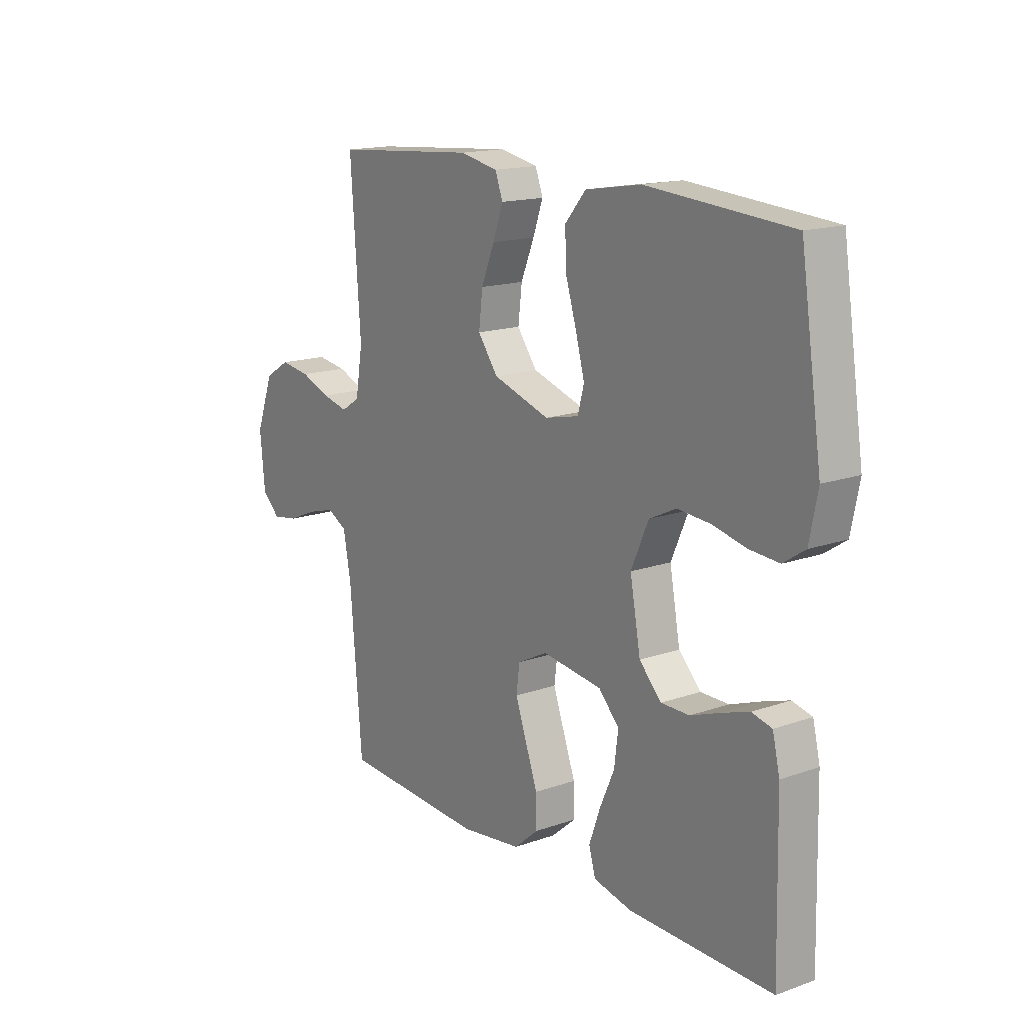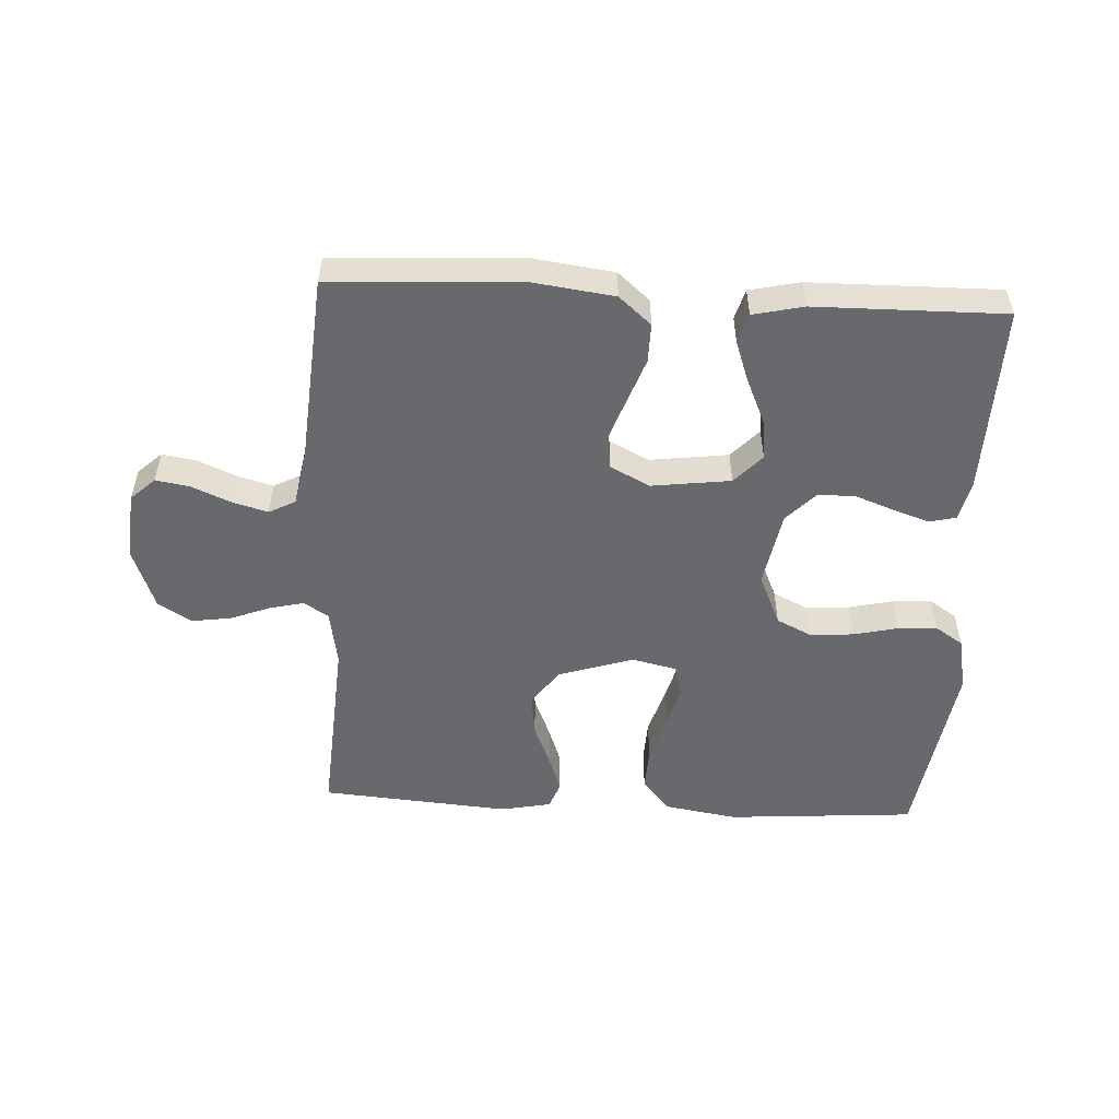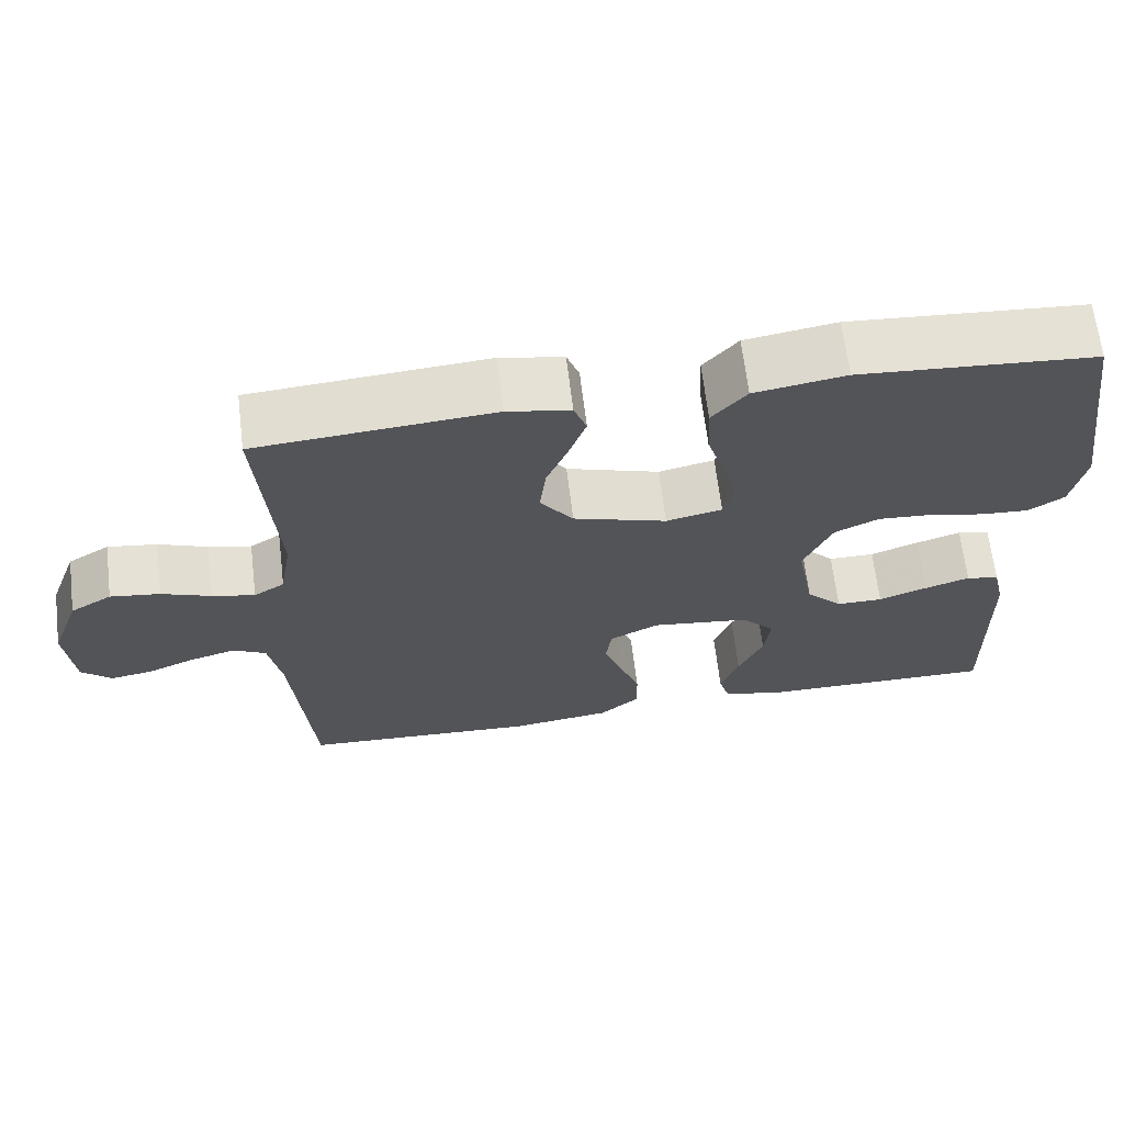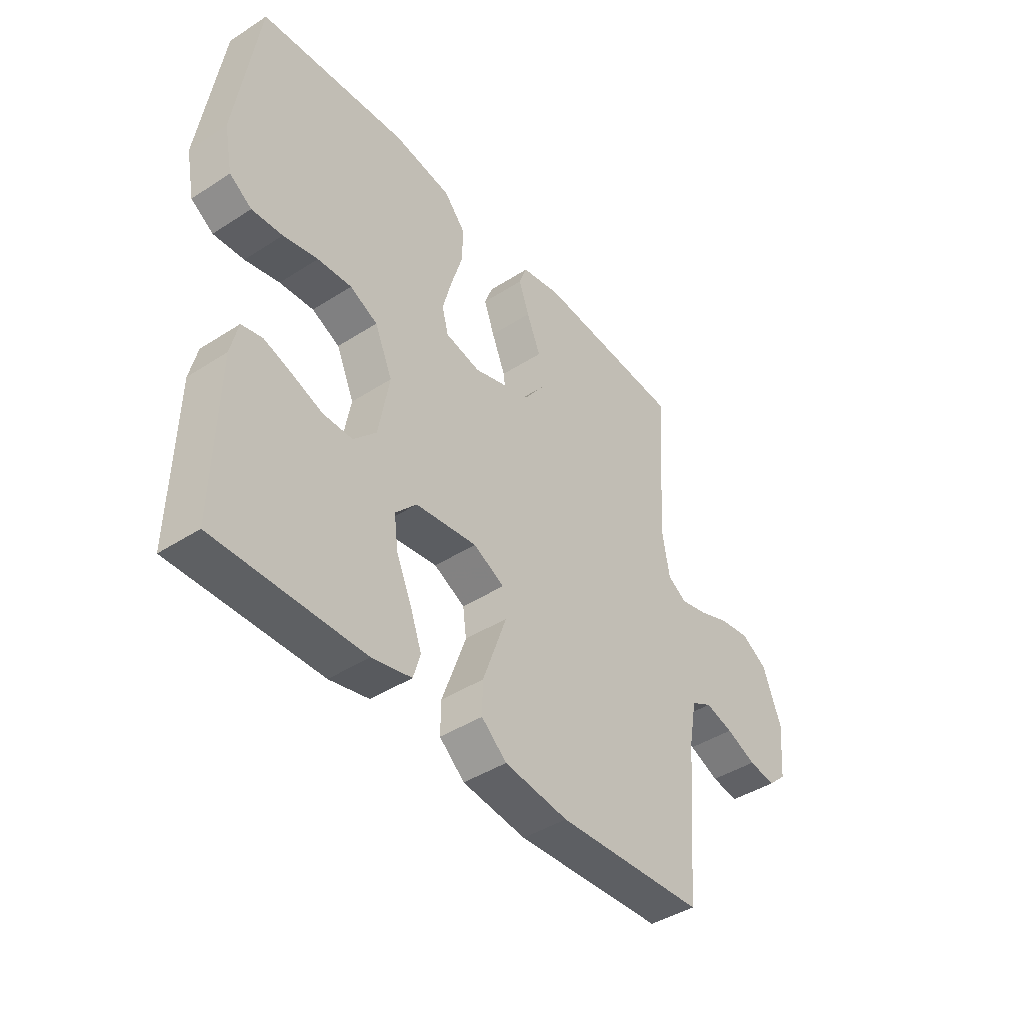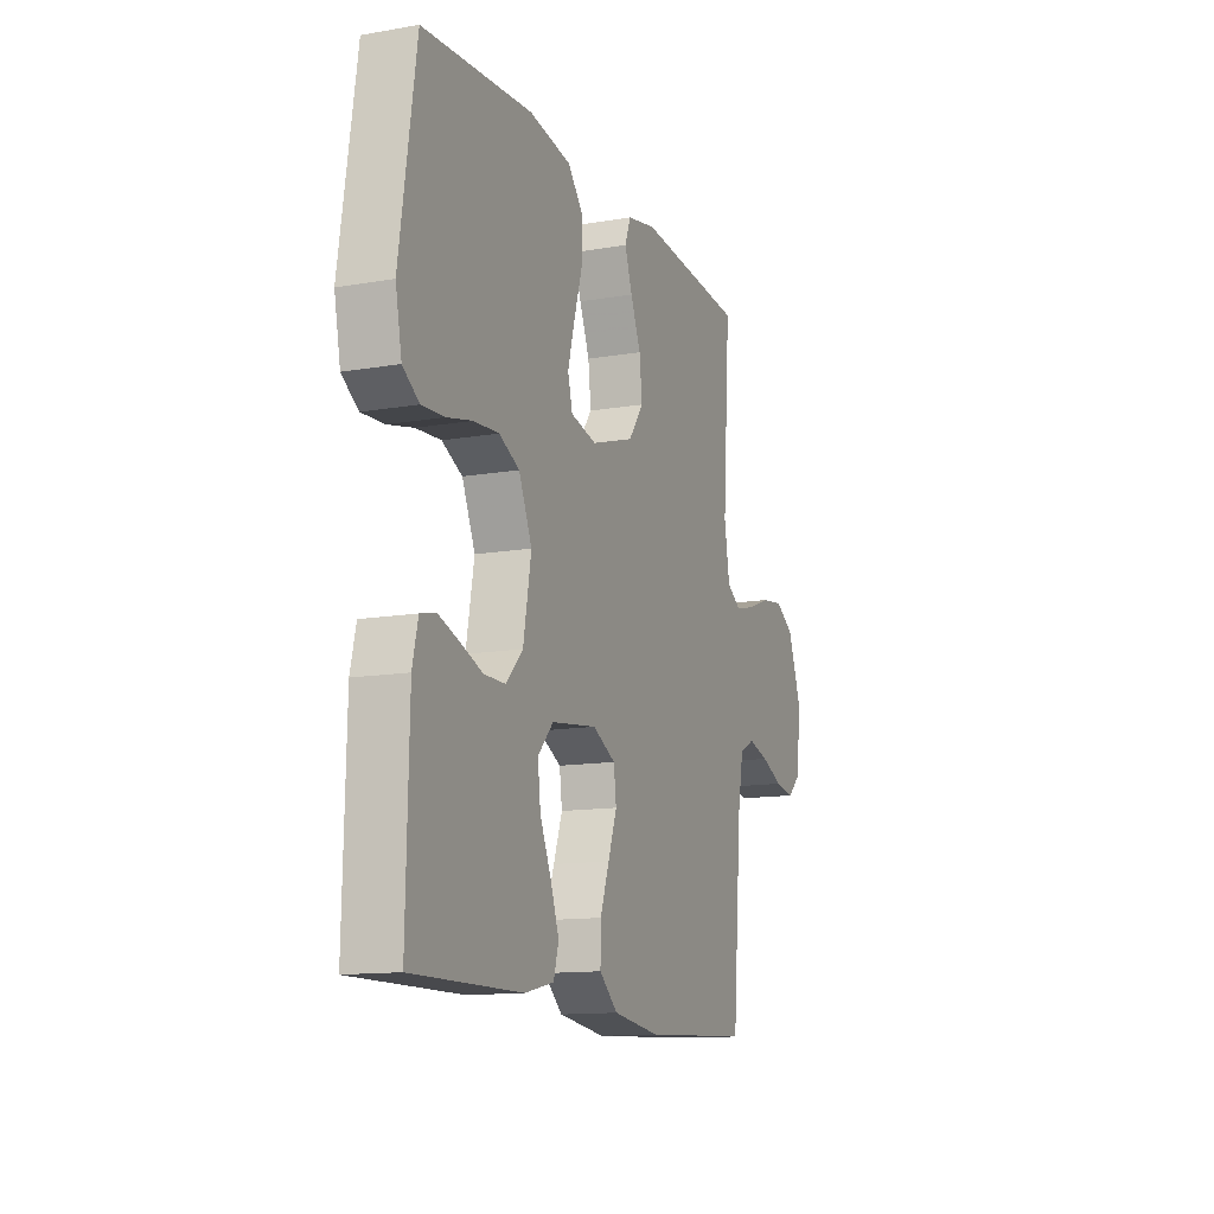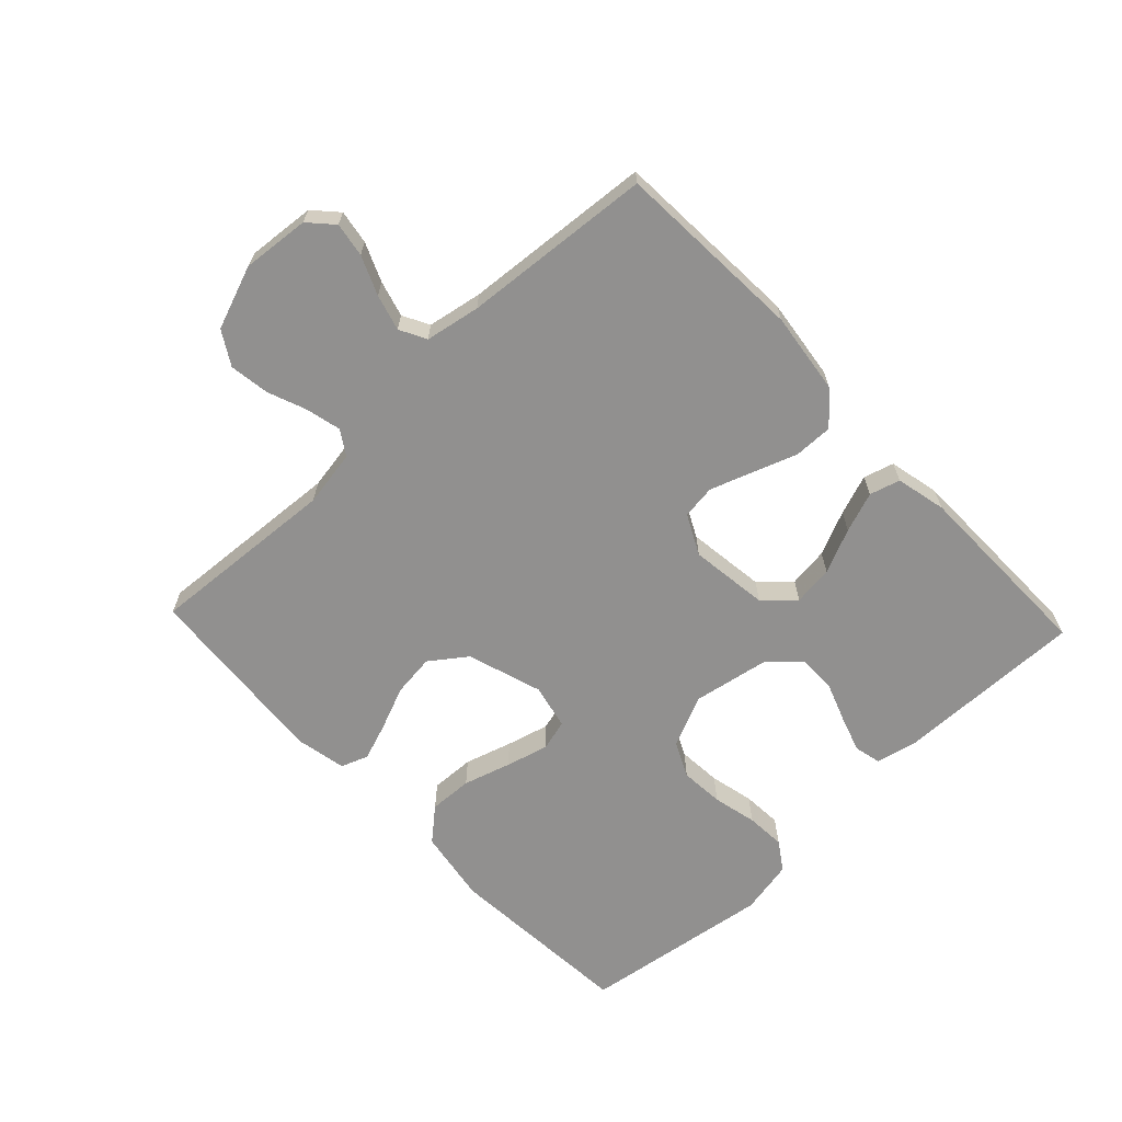
<metadata>
{"format":"obj","ext":"obj","renderer":"f3d","projection":"perspective","resolution":1024,"background":"white","views":[{"elev":15.9,"azim":-126.2,"up":"+Z"},{"elev":-52.7,"azim":177.0,"up":"+Y"},{"elev":66.1,"azim":173.1,"up":"+Z"},{"elev":-42.6,"azim":-52.4,"up":"+Z"},{"elev":-13.0,"azim":-68.4,"up":"+Z"},{"elev":-65.7,"azim":133.5,"up":"+Y"}]}
</metadata>
<code>
v 0.5 0.07 -0.5
v 0.2 0.07 -0.516
v 0.071 0.07 -0.499
v 0.02 0.07 -0.455
v 0.021 0.07 -0.393
v 0.046 0.07 -0.324
v 0.07 0.07 -0.257
v 0.063 0.07 -0.203
v 0 0.07 -0.171
v -0.125 0.07 -0.187
v -0.168 0.07 -0.233
v -0.16 0.07 -0.297
v -0.129 0.07 -0.367
v -0.106 0.07 -0.431
v -0.12 0.07 -0.479
v -0.2 0.07 -0.497
v -0.5 0.07 -0.5
v -0.493 0.07 -0.2
v -0.478 0.07 -0.136
v -0.436 0.07 -0.126
v -0.379 0.07 -0.145
v -0.317 0.07 -0.168
v -0.258 0.07 -0.168
v -0.212 0.07 -0.12
v -0.19 0.07 0
v -0.226 0.07 0.082
v -0.282 0.07 0.109
v -0.351 0.07 0.104
v -0.421 0.07 0.088
v -0.483 0.07 0.084
v -0.528 0.07 0.114
v -0.545 0.07 0.2
v -0.5 0.07 0.5
v -0.2 0.07 0.522
v -0.084 0.07 0.503
v -0.04 0.07 0.452
v -0.043 0.07 0.383
v -0.066 0.07 0.308
v -0.084 0.07 0.241
v -0.071 0.07 0.192
v 0 0.07 0.176
v 0.119 0.07 0.214
v 0.161 0.07 0.271
v 0.153 0.07 0.338
v 0.125 0.07 0.406
v 0.104 0.07 0.465
v 0.12 0.07 0.508
v 0.2 0.07 0.524
v 0.5 0.07 0.5
v 0.479 0.07 0.2
v 0.494 0.07 0.111
v 0.533 0.07 0.086
v 0.588 0.07 0.099
v 0.65 0.07 0.123
v 0.713 0.07 0.132
v 0.766 0.07 0.1
v 0.803 0.07 0
v 0.793 0.07 -0.107
v 0.755 0.07 -0.142
v 0.701 0.07 -0.133
v 0.64 0.07 -0.107
v 0.583 0.07 -0.091
v 0.541 0.07 -0.113
v 0.525 0.07 -0.2
v 0.5 0 -0.5
v 0.2 0 -0.516
v 0.071 0 -0.499
v 0.02 0 -0.455
v 0.021 0 -0.393
v 0.046 0 -0.324
v 0.07 0 -0.257
v 0.063 0 -0.203
v 0 0 -0.171
v -0.125 0 -0.187
v -0.168 0 -0.233
v -0.16 0 -0.297
v -0.129 0 -0.367
v -0.106 0 -0.431
v -0.12 0 -0.479
v -0.2 0 -0.497
v -0.5 0 -0.5
v -0.493 0 -0.2
v -0.478 0 -0.136
v -0.436 0 -0.126
v -0.379 0 -0.145
v -0.317 0 -0.168
v -0.258 0 -0.168
v -0.212 0 -0.12
v -0.19 0 0
v -0.226 0 0.082
v -0.282 0 0.109
v -0.351 0 0.104
v -0.421 0 0.088
v -0.483 0 0.084
v -0.528 0 0.114
v -0.545 0 0.2
v -0.5 0 0.5
v -0.2 0 0.522
v -0.084 0 0.503
v -0.04 0 0.452
v -0.043 0 0.383
v -0.066 0 0.308
v -0.084 0 0.241
v -0.071 0 0.192
v 0 0 0.176
v 0.119 0 0.214
v 0.161 0 0.271
v 0.153 0 0.338
v 0.125 0 0.406
v 0.104 0 0.465
v 0.12 0 0.508
v 0.2 0 0.524
v 0.5 0 0.5
v 0.479 0 0.2
v 0.494 0 0.111
v 0.533 0 0.086
v 0.588 0 0.099
v 0.65 0 0.123
v 0.713 0 0.132
v 0.766 0 0.1
v 0.803 0 0
v 0.793 0 -0.107
v 0.755 0 -0.142
v 0.701 0 -0.133
v 0.64 0 -0.107
v 0.583 0 -0.091
v 0.541 0 -0.113
v 0.525 0 -0.2
f 59 60 61
f 58 59 61
f 57 58 61
f 56 57 61
f 55 56 61
f 54 55 61
f 53 54 61
f 52 53 61 62
f 51 52 62 63
f 48 49 50
f 47 48 50
f 46 47 50
f 45 46 50
f 44 45 50
f 43 44 50 51
f 51 63 64
f 43 51 64
f 42 43 64
f 36 37 38
f 35 36 38
f 34 35 38
f 33 34 38
f 32 33 38
f 31 32 38
f 30 31 38
f 29 30 38
f 28 29 38
f 27 28 38 39
f 26 27 39 40
f 20 21 22
f 19 20 22
f 18 19 22
f 17 18 22
f 16 17 22
f 15 16 22
f 14 15 22
f 13 14 22
f 12 13 22
f 11 12 22 23
f 10 11 23 24
f 4 5 6
f 3 4 6
f 2 3 6
f 1 2 6
f 64 1 6
f 64 6 7
f 41 42 64
f 40 41 64
f 26 40 64
f 25 26 64
f 9 10 24 25
f 8 9 25 64
f 7 8 64
f 125 124 123
f 125 123 122
f 125 122 121
f 125 121 120
f 125 120 119
f 125 119 118
f 125 118 117
f 126 125 117 116
f 127 126 116 115
f 114 113 112
f 114 112 111
f 114 111 110
f 114 110 109
f 114 109 108
f 115 114 108 107
f 128 127 115
f 128 115 107
f 128 107 106
f 102 101 100
f 102 100 99
f 102 99 98
f 102 98 97
f 102 97 96
f 102 96 95
f 102 95 94
f 102 94 93
f 102 93 92
f 103 102 92 91
f 104 103 91 90
f 86 85 84
f 86 84 83
f 86 83 82
f 86 82 81
f 86 81 80
f 86 80 79
f 86 79 78
f 86 78 77
f 86 77 76
f 87 86 76 75
f 88 87 75 74
f 70 69 68
f 70 68 67
f 70 67 66
f 70 66 65
f 70 65 128
f 71 70 128
f 128 106 105
f 128 105 104
f 128 104 90
f 128 90 89
f 89 88 74 73
f 128 89 73 72
f 128 72 71
f 1 65 66 2
f 2 66 67 3
f 3 67 68 4
f 4 68 69 5
f 5 69 70 6
f 6 70 71 7
f 7 71 72 8
f 8 72 73 9
f 9 73 74 10
f 10 74 75 11
f 11 75 76 12
f 12 76 77 13
f 13 77 78 14
f 14 78 79 15
f 15 79 80 16
f 16 80 81 17
f 17 81 82 18
f 18 82 83 19
f 19 83 84 20
f 20 84 85 21
f 21 85 86 22
f 22 86 87 23
f 23 87 88 24
f 24 88 89 25
f 25 89 90 26
f 26 90 91 27
f 27 91 92 28
f 28 92 93 29
f 29 93 94 30
f 30 94 95 31
f 31 95 96 32
f 32 96 97 33
f 33 97 98 34
f 34 98 99 35
f 35 99 100 36
f 36 100 101 37
f 37 101 102 38
f 38 102 103 39
f 39 103 104 40
f 40 104 105 41
f 41 105 106 42
f 42 106 107 43
f 43 107 108 44
f 44 108 109 45
f 45 109 110 46
f 46 110 111 47
f 47 111 112 48
f 48 112 113 49
f 49 113 114 50
f 50 114 115 51
f 51 115 116 52
f 52 116 117 53
f 53 117 118 54
f 54 118 119 55
f 55 119 120 56
f 56 120 121 57
f 57 121 122 58
f 58 122 123 59
f 59 123 124 60
f 60 124 125 61
f 61 125 126 62
f 62 126 127 63
f 63 127 128 64
f 64 128 65 1

</code>
